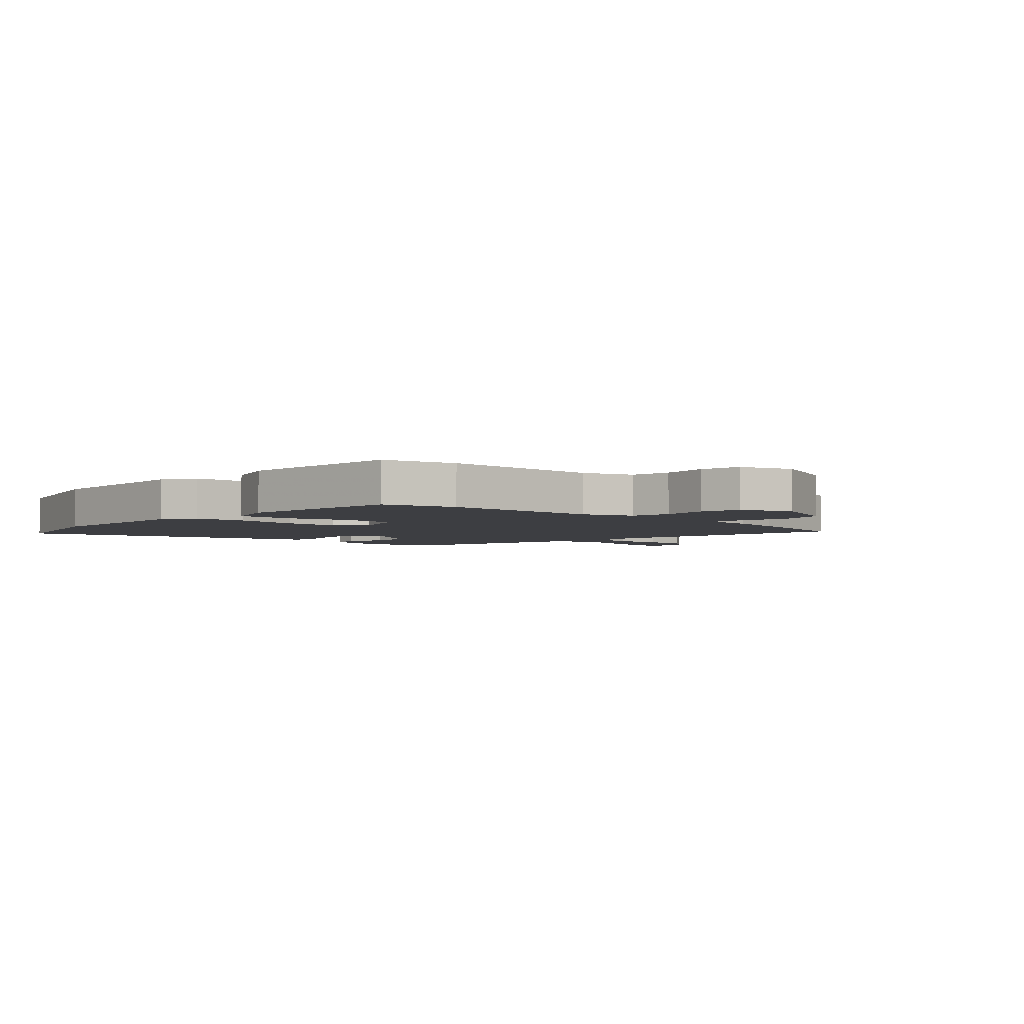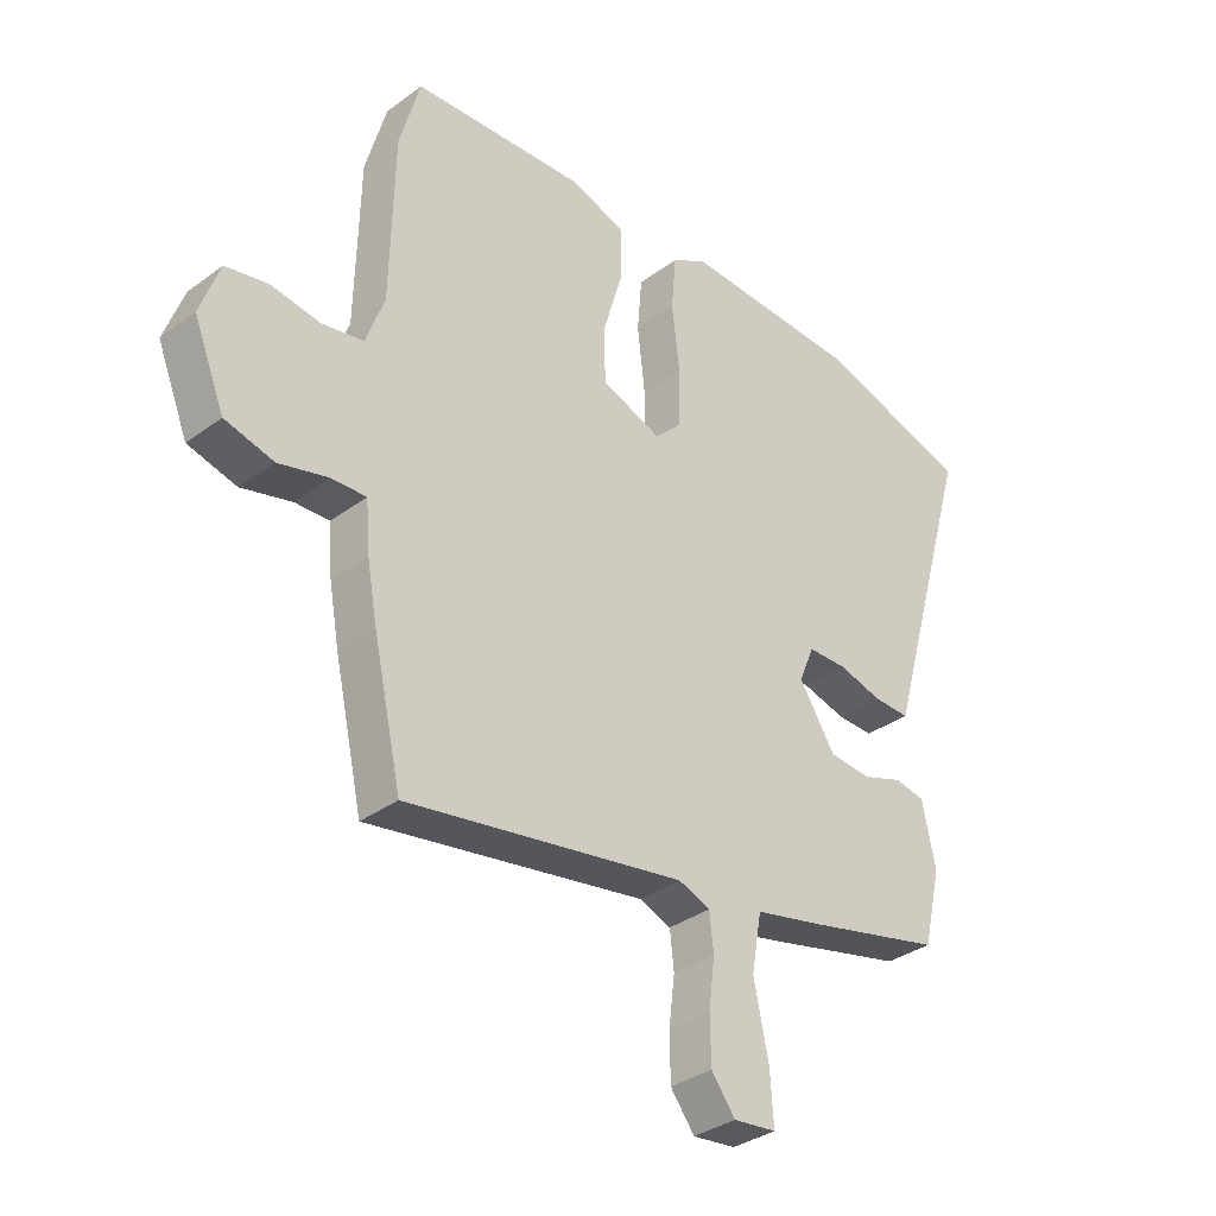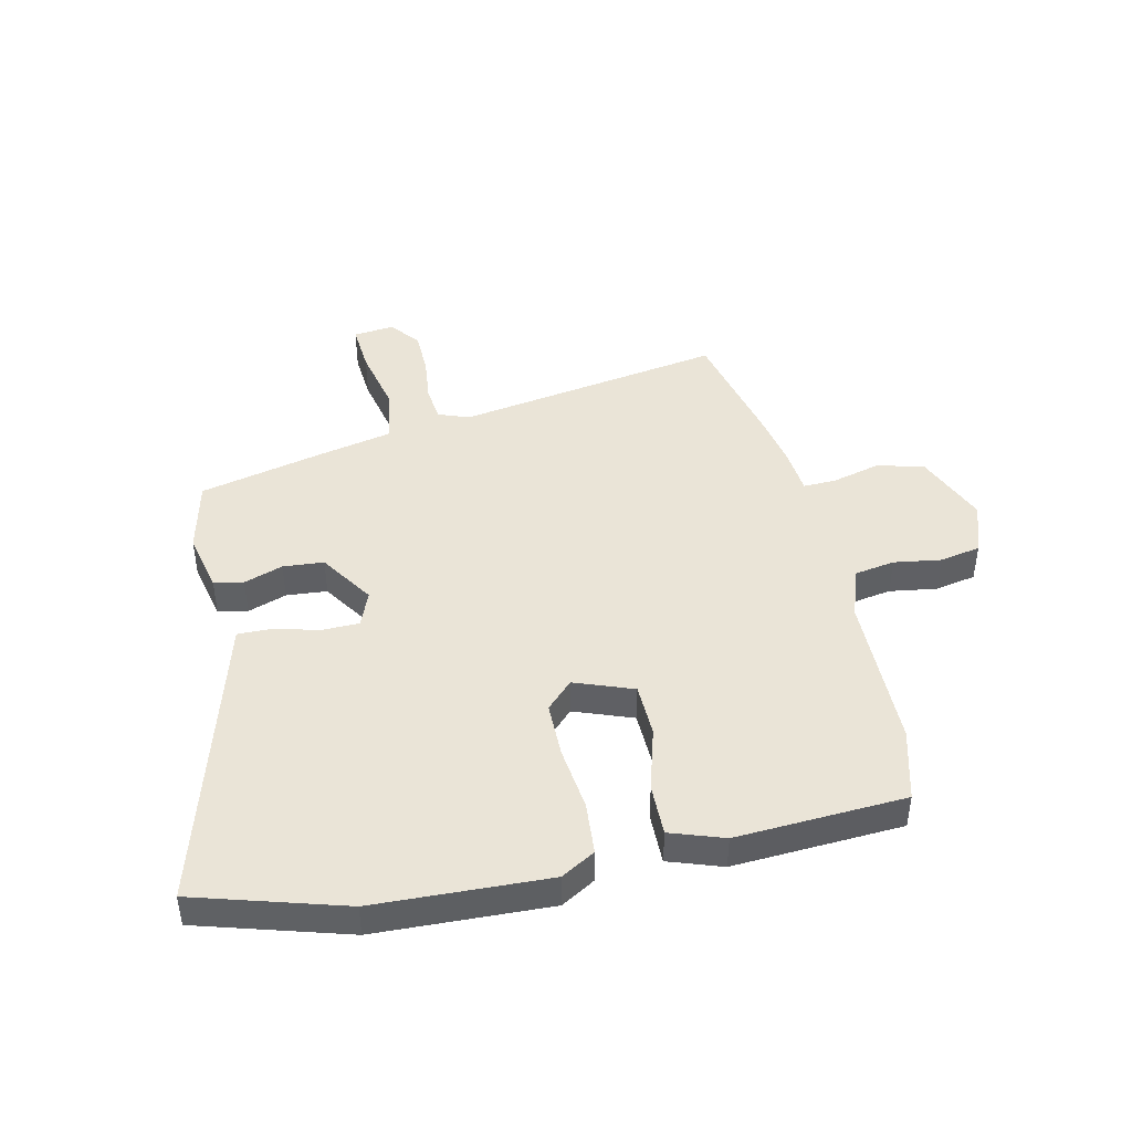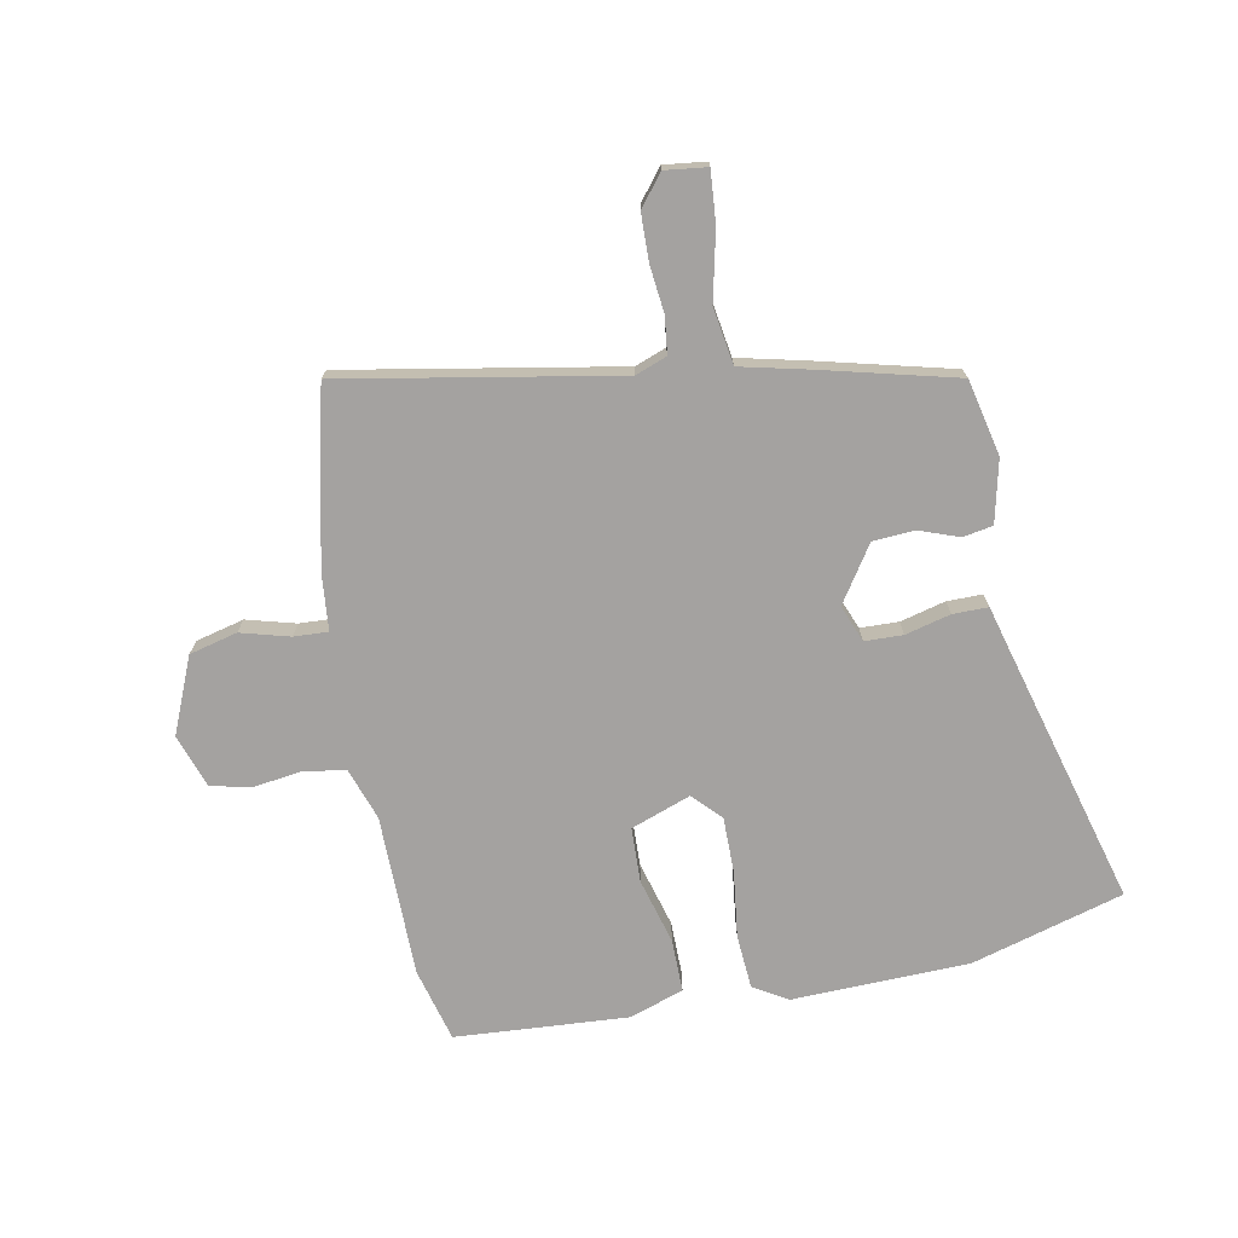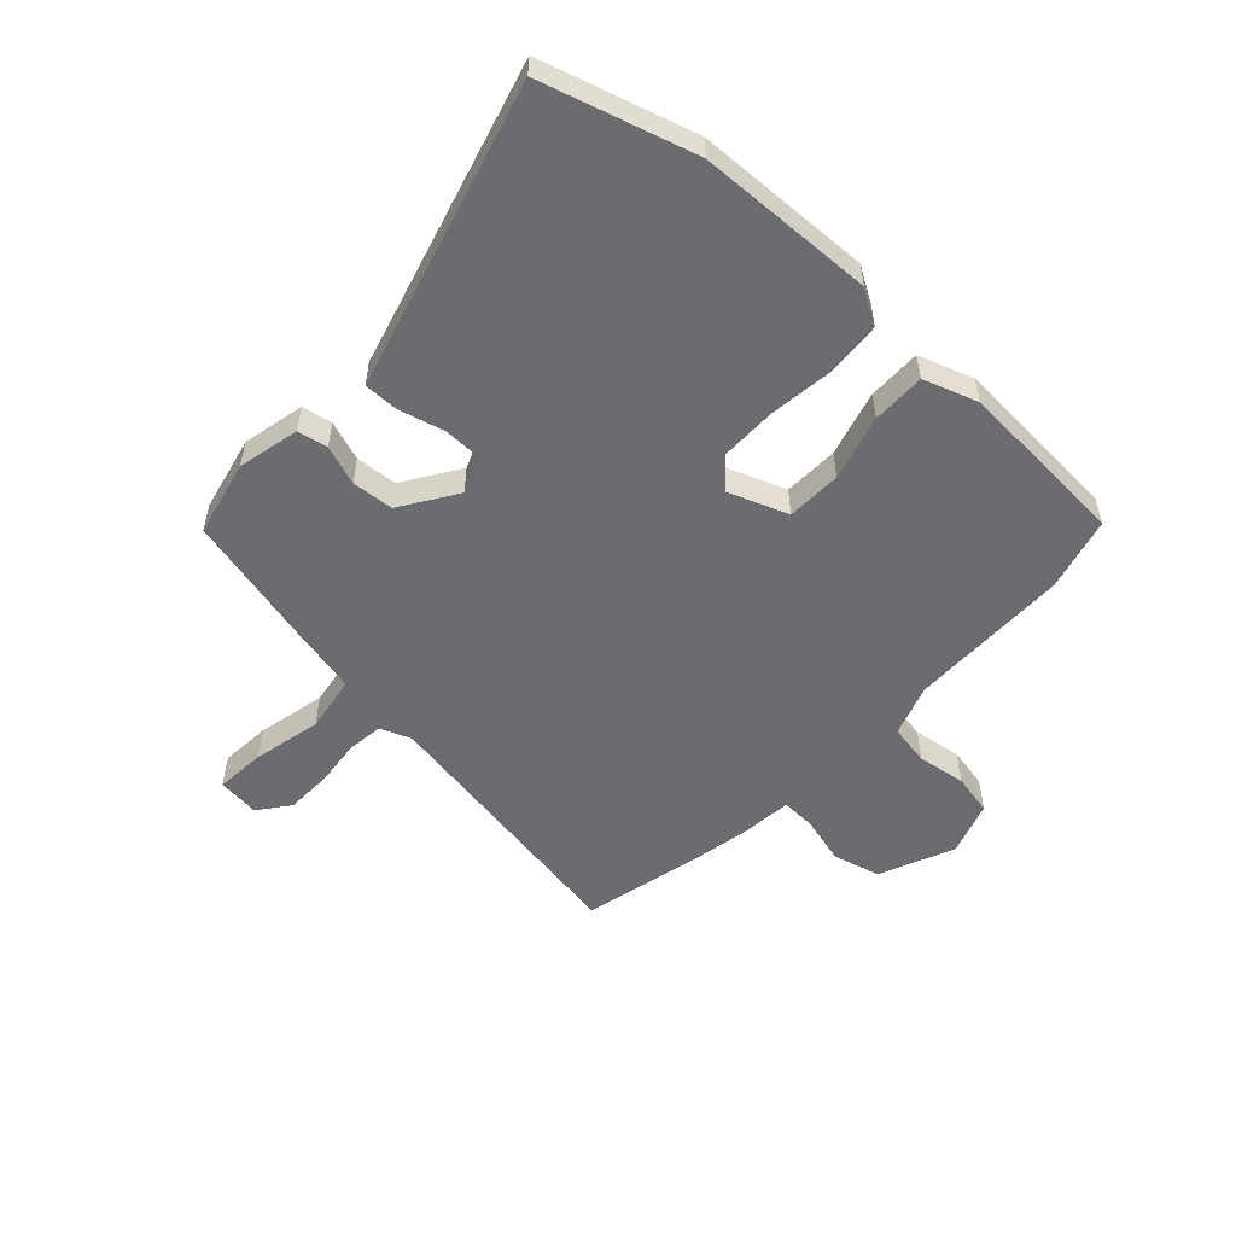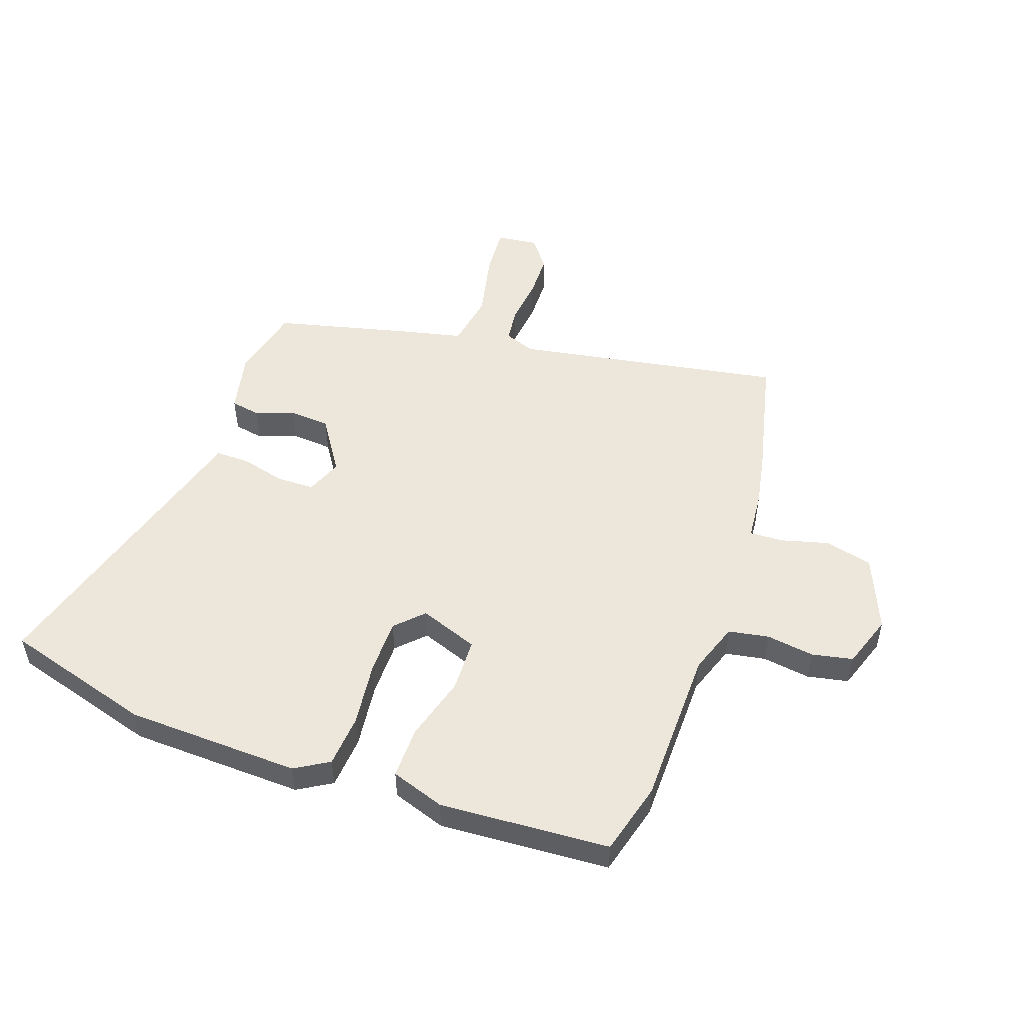
<metadata>
{"format":"obj","ext":"obj","renderer":"f3d","projection":"perspective","resolution":1024,"background":"white","views":[{"elev":-3.6,"azim":46.6,"up":"+Y"},{"elev":-34.2,"azim":134.9,"up":"+Z"},{"elev":43.9,"azim":-12.9,"up":"+Y"},{"elev":-72.7,"azim":-169.9,"up":"+Y"},{"elev":-53.7,"azim":-43.3,"up":"+Y"},{"elev":50.8,"azim":18.9,"up":"+Y"}]}
</metadata>
<code>
v -0.639 0.07 0.458
v -0.377 0.07 0.537
v -0.071 0.07 0.55
v -0.011 0.07 0.515
v -0.003 0.07 0.422
v -0.016 0.07 0.308
v -0.015 0.07 0.21
v 0.032 0.07 0.163
v 0.135 0.07 0.202
v 0.137 0.07 0.297
v 0.104 0.07 0.41
v 0.102 0.07 0.502
v 0.196 0.07 0.535
v 0.495 0.07 0.519
v 0.53 0.07 0.392
v 0.536 0.07 0.112
v 0.568 0.07 0.023
v 0.639 0.07 0.011
v 0.723 0.07 0.024
v 0.795 0.07 0.01
v 0.828 0.07 -0.083
v 0.775 0.07 -0.214
v 0.692 0.07 -0.236
v 0.607 0.07 -0.214
v 0.548 0.07 -0.212
v 0.541 0.07 -0.298
v 0.524 0.07 -0.392
v 0.475 0.07 -0.612
v 0 0.07 -0.533
v -0.054 0.07 -0.554
v -0.061 0.07 -0.617
v -0.051 0.07 -0.699
v -0.052 0.07 -0.779
v -0.093 0.07 -0.833
v -0.166 0.07 -0.825
v -0.16 0.07 -0.737
v -0.135 0.07 -0.618
v -0.152 0.07 -0.52
v -0.271 0.07 -0.494
v -0.503 0.07 -0.439
v -0.534 0.07 -0.308
v -0.511 0.07 -0.2
v -0.459 0.07 -0.19
v -0.39 0.07 -0.214
v -0.318 0.07 -0.208
v -0.256 0.07 -0.111
v -0.282 0.07 -0.048
v -0.348 0.07 -0.047
v -0.426 0.07 -0.068
v -0.487 0.07 -0.069
v -0.504 0.07 -0.009
v -0.639 0 0.458
v -0.377 0 0.537
v -0.071 0 0.55
v -0.011 0 0.515
v -0.003 0 0.422
v -0.016 0 0.308
v -0.015 0 0.21
v 0.032 0 0.163
v 0.135 0 0.202
v 0.137 0 0.297
v 0.104 0 0.41
v 0.102 0 0.502
v 0.196 0 0.535
v 0.495 0 0.519
v 0.53 0 0.392
v 0.536 0 0.112
v 0.568 0 0.023
v 0.639 0 0.011
v 0.723 0 0.024
v 0.795 0 0.01
v 0.828 0 -0.083
v 0.775 0 -0.214
v 0.692 0 -0.236
v 0.607 0 -0.214
v 0.548 0 -0.212
v 0.541 0 -0.298
v 0.524 0 -0.392
v 0.475 0 -0.612
v 0 0 -0.533
v -0.054 0 -0.554
v -0.061 0 -0.617
v -0.051 0 -0.699
v -0.052 0 -0.779
v -0.093 0 -0.833
v -0.166 0 -0.825
v -0.16 0 -0.737
v -0.135 0 -0.618
v -0.152 0 -0.52
v -0.271 0 -0.494
v -0.503 0 -0.439
v -0.534 0 -0.308
v -0.511 0 -0.2
v -0.459 0 -0.19
v -0.39 0 -0.214
v -0.318 0 -0.208
v -0.256 0 -0.111
v -0.282 0 -0.048
v -0.348 0 -0.047
v -0.426 0 -0.068
v -0.487 0 -0.069
v -0.504 0 -0.009
f 48 49 50 51
f 4 5 6
f 3 4 6
f 2 3 6
f 1 2 6
f 51 1 6
f 48 51 6
f 47 48 6
f 46 47 6 7
f 45 46 7 8
f 42 43 44
f 41 42 44
f 40 41 44
f 39 40 44
f 38 39 44
f 38 44 45
f 35 36 37
f 34 35 37
f 33 34 37
f 32 33 37
f 31 32 37
f 30 31 37 38
f 45 8 9
f 38 45 9
f 30 38 9
f 29 30 9
f 28 29 9
f 27 28 9
f 26 27 9
f 25 26 9
f 22 23 24
f 21 22 24
f 20 21 24
f 19 20 24
f 18 19 24
f 17 18 24 25
f 14 15 16
f 13 14 16
f 12 13 16
f 11 12 16
f 10 11 16
f 16 17 25
f 10 16 25
f 9 10 25
f 102 101 100 99
f 57 56 55
f 57 55 54
f 57 54 53
f 57 53 52
f 57 52 102
f 57 102 99
f 57 99 98
f 58 57 98 97
f 59 58 97 96
f 95 94 93
f 95 93 92
f 95 92 91
f 95 91 90
f 95 90 89
f 96 95 89
f 88 87 86
f 88 86 85
f 88 85 84
f 88 84 83
f 88 83 82
f 89 88 82 81
f 60 59 96
f 60 96 89
f 60 89 81
f 60 81 80
f 60 80 79
f 60 79 78
f 60 78 77
f 60 77 76
f 75 74 73
f 75 73 72
f 75 72 71
f 75 71 70
f 75 70 69
f 76 75 69 68
f 67 66 65
f 67 65 64
f 67 64 63
f 67 63 62
f 67 62 61
f 76 68 67
f 76 67 61
f 76 61 60
f 1 52 53 2
f 2 53 54 3
f 3 54 55 4
f 4 55 56 5
f 5 56 57 6
f 6 57 58 7
f 7 58 59 8
f 8 59 60 9
f 9 60 61 10
f 10 61 62 11
f 11 62 63 12
f 12 63 64 13
f 13 64 65 14
f 14 65 66 15
f 15 66 67 16
f 16 67 68 17
f 17 68 69 18
f 18 69 70 19
f 19 70 71 20
f 20 71 72 21
f 21 72 73 22
f 22 73 74 23
f 23 74 75 24
f 24 75 76 25
f 25 76 77 26
f 26 77 78 27
f 27 78 79 28
f 28 79 80 29
f 29 80 81 30
f 30 81 82 31
f 31 82 83 32
f 32 83 84 33
f 33 84 85 34
f 34 85 86 35
f 35 86 87 36
f 36 87 88 37
f 37 88 89 38
f 38 89 90 39
f 39 90 91 40
f 40 91 92 41
f 41 92 93 42
f 42 93 94 43
f 43 94 95 44
f 44 95 96 45
f 45 96 97 46
f 46 97 98 47
f 47 98 99 48
f 48 99 100 49
f 49 100 101 50
f 50 101 102 51
f 51 102 52 1

</code>
